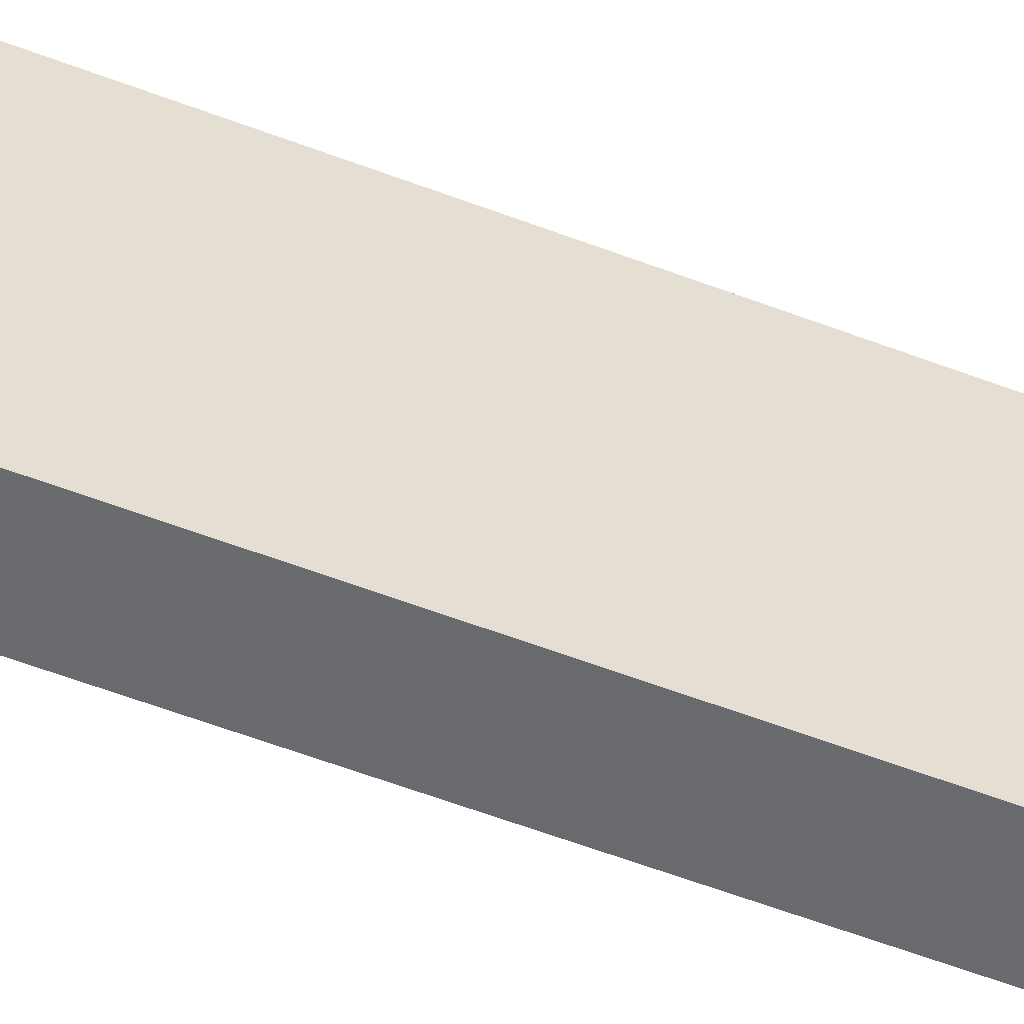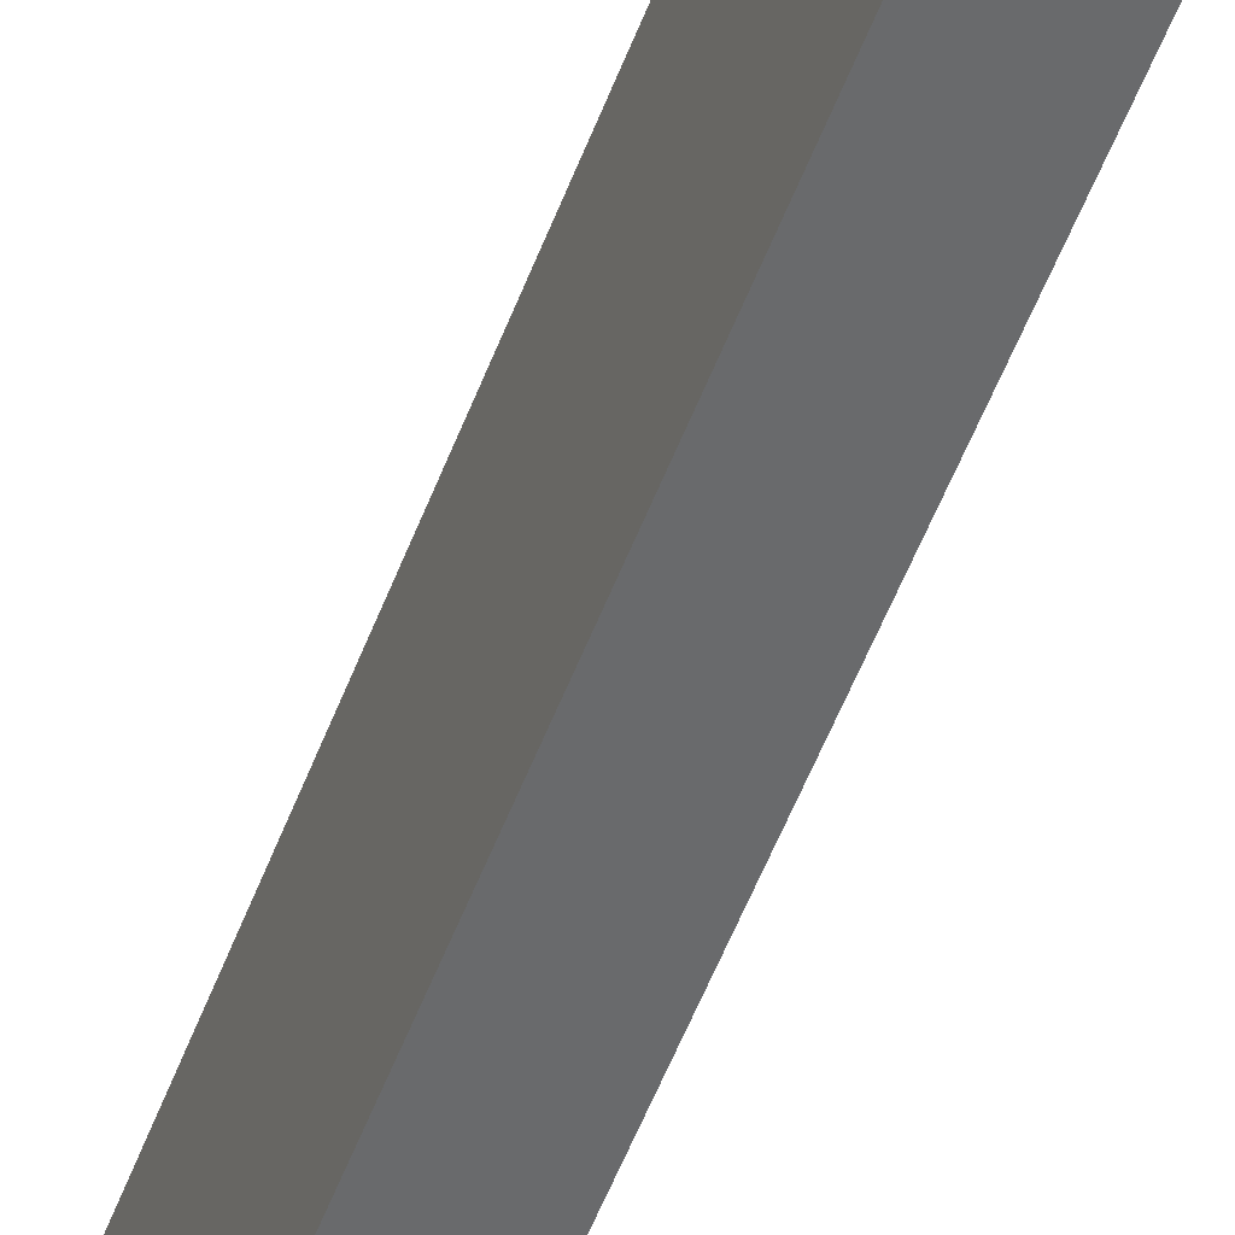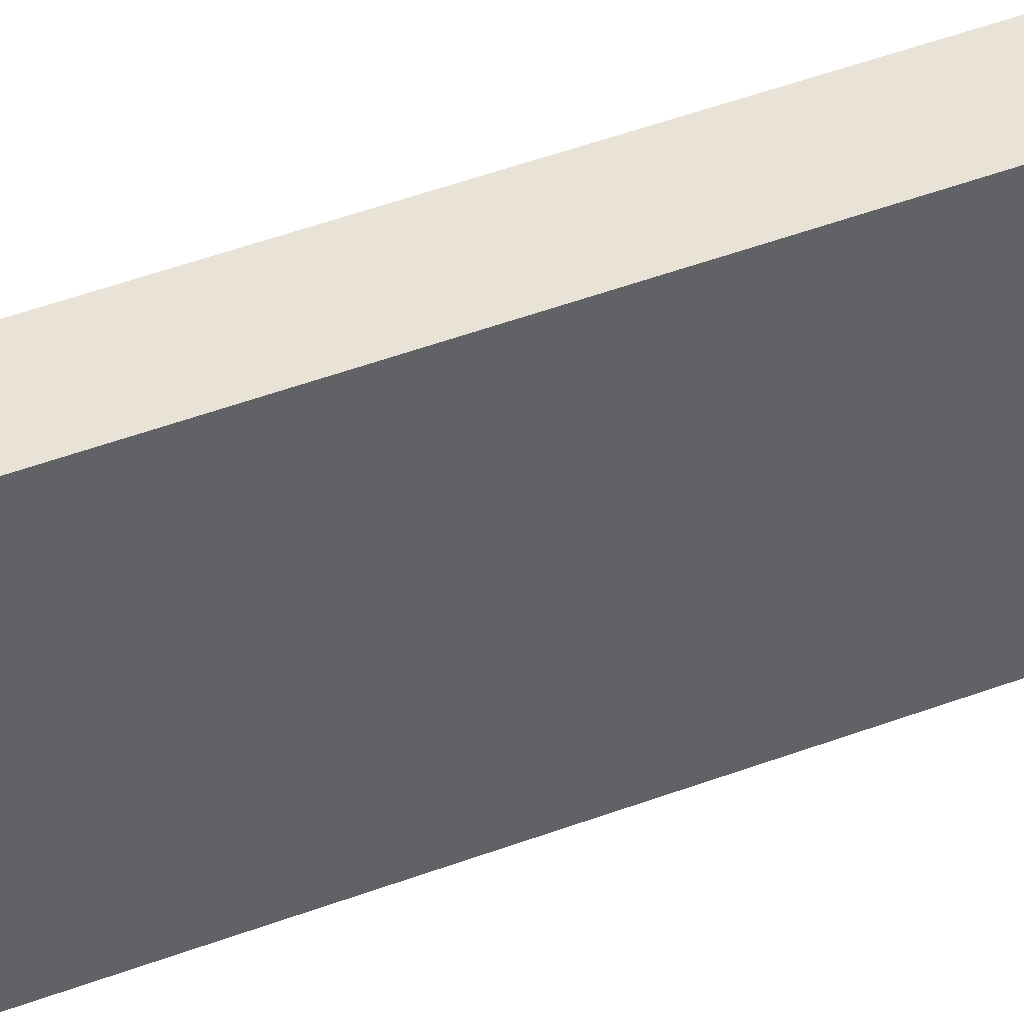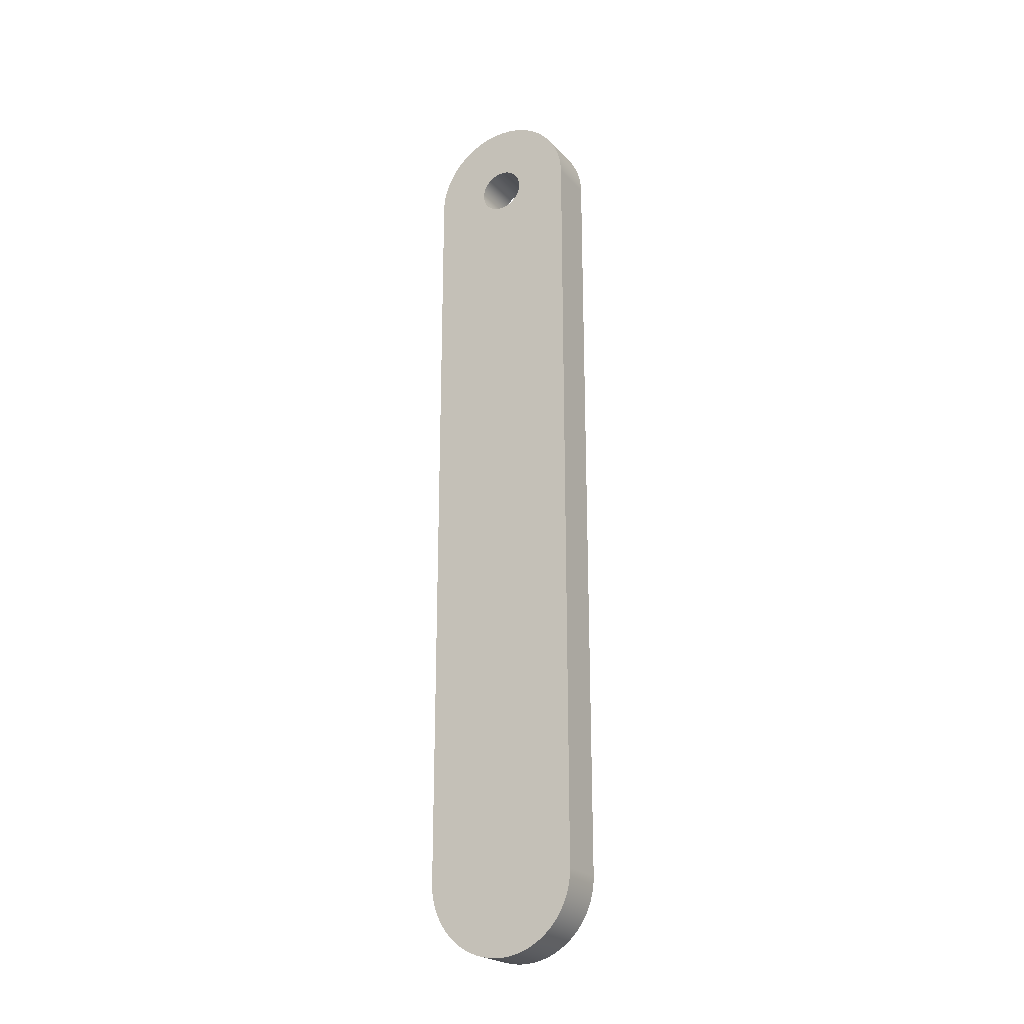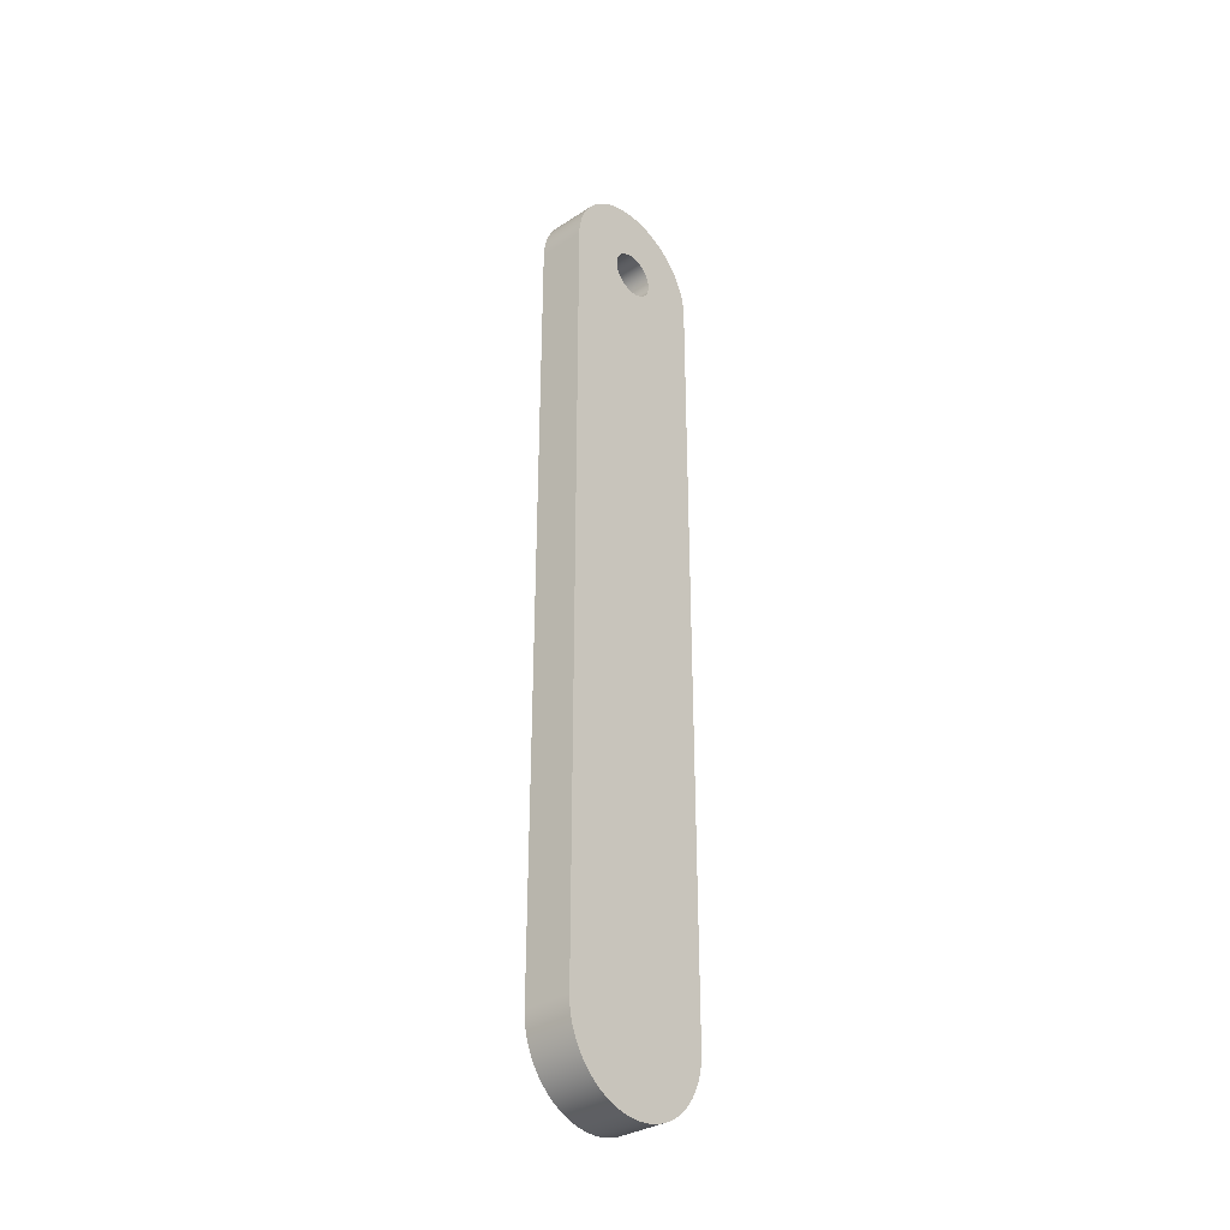
<metadata>
{"format":"obj","ext":"obj","renderer":"f3d","projection":"perspective","resolution":1024,"background":"white","views":[{"elev":-53.0,"azim":-112.8,"up":"+Y"},{"elev":-52.9,"azim":-20.2,"up":"+Y"},{"elev":41.8,"azim":-115.1,"up":"+Y"},{"elev":-22.9,"azim":-59.1,"up":"+Z"},{"elev":-33.3,"azim":41.6,"up":"+Z"}]}
</metadata>
<code>
g Body2
v 3 11 12.5
v 3 11.01 12.31
v 3 11.05 12.13
v 3 11.11 11.95
v 3 11.19 11.78
v 3 11.29 11.62
v 3 11.41 11.47
v 3 11.54 11.34
v 3 11.7 11.23
v 3 11.86 11.14
v 3 12.04 11.07
v 3 12.22 11.03
v 3 12.41 11
v 3 12.59 11
v 3 12.78 11.03
v 3 12.96 11.07
v 3 13.14 11.14
v 3 13.3 11.23
v 3 13.46 11.34
v 3 13.59 11.47
v 3 13.71 11.62
v 3 13.81 11.78
v 3 13.89 11.95
v 3 13.95 12.13
v 3 13.99 12.31
v 3 14 12.5
v 3 13.99 12.69
v 3 13.95 12.87
v 3 13.89 13.05
v 3 13.81 13.22
v 3 13.71 13.38
v 3 13.59 13.53
v 3 13.46 13.66
v 3 13.3 13.77
v 3 13.14 13.86
v 3 12.96 13.93
v 3 12.78 13.97
v 3 12.59 14
v 3 12.41 14
v 3 12.22 13.97
v 3 12.04 13.93
v 3 11.86 13.86
v 3 11.7 13.77
v 3 11.54 13.66
v 3 11.41 13.53
v 3 11.29 13.38
v 3 11.19 13.22
v 3 11.11 13.05
v 3 11.05 12.87
v 3 11.01 12.69
v 0 11 12.5
v 0 11.01 12.69
v 0 11.05 12.87
v 0 11.11 13.05
v 0 11.19 13.22
v 0 11.29 13.38
v 0 11.41 13.53
v 0 11.54 13.66
v 0 11.7 13.77
v 0 11.86 13.86
v 0 12.04 13.93
v 0 12.22 13.97
v 0 12.41 14
v 0 12.59 14
v 0 12.78 13.97
v 0 12.96 13.93
v 0 13.14 13.86
v 0 13.3 13.77
v 0 13.46 13.66
v 0 13.59 13.53
v 0 13.71 13.38
v 0 13.81 13.22
v 0 13.89 13.05
v 0 13.95 12.87
v 0 13.99 12.69
v 0 14 12.5
v 0 13.99 12.31
v 0 13.95 12.13
v 0 13.89 11.95
v 0 13.81 11.78
v 0 13.71 11.62
v 0 13.59 11.47
v 0 13.46 11.34
v 0 13.3 11.23
v 0 13.14 11.14
v 0 12.96 11.07
v 0 12.78 11.03
v 0 12.59 11
v 0 12.41 11
v 0 12.22 11.03
v 0 12.04 11.07
v 0 11.86 11.14
v 0 11.7 11.23
v 0 11.54 11.34
v 0 11.41 11.47
v 0 11.29 11.62
v 0 11.19 11.78
v 0 11.11 11.95
v 0 11.05 12.13
v 0 11.01 12.31
v 0 17.5 -37.5
v 0 17.5 12.5
v 3 17.5 12.5
v 3 17.5 -37.5
v 0 7.5 -37.5
v 0 7.512 -37.85
v 0 7.549 -38.2
v 0 7.609 -38.54
v 0 7.694 -38.88
v 0 7.802 -39.21
v 0 7.932 -39.53
v 0 8.085 -39.85
v 0 8.26 -40.15
v 0 8.455 -40.44
v 0 8.67 -40.71
v 0 8.903 -40.97
v 0 9.154 -41.22
v 0 9.422 -41.44
v 0 9.704 -41.65
v 0 10 -41.83
v 0 10.31 -41.99
v 0 10.63 -42.14
v 0 10.95 -42.26
v 0 11.29 -42.35
v 0 11.63 -42.42
v 0 11.98 -42.47
v 0 12.33 -42.5
v 0 12.67 -42.5
v 0 13.02 -42.47
v 0 13.37 -42.42
v 0 13.71 -42.35
v 0 14.05 -42.26
v 0 14.37 -42.14
v 0 14.69 -41.99
v 0 15 -41.83
v 0 15.3 -41.65
v 0 15.58 -41.44
v 0 15.85 -41.22
v 0 16.1 -40.97
v 0 16.33 -40.71
v 0 16.55 -40.44
v 0 16.74 -40.15
v 0 16.91 -39.85
v 0 17.07 -39.53
v 0 17.2 -39.21
v 0 17.31 -38.88
v 0 17.39 -38.54
v 0 17.45 -38.2
v 0 17.49 -37.85
v 3 17.49 -37.85
v 3 17.45 -38.2
v 3 17.39 -38.54
v 3 17.31 -38.88
v 3 17.2 -39.21
v 3 17.07 -39.53
v 3 16.91 -39.85
v 3 16.74 -40.15
v 3 16.55 -40.44
v 3 16.33 -40.71
v 3 16.1 -40.97
v 3 15.85 -41.22
v 3 15.58 -41.44
v 3 15.3 -41.65
v 3 15 -41.83
v 3 14.69 -41.99
v 3 14.37 -42.14
v 3 14.05 -42.26
v 3 13.71 -42.35
v 3 13.37 -42.42
v 3 13.02 -42.47
v 3 12.67 -42.5
v 3 12.33 -42.5
v 3 11.98 -42.47
v 3 11.63 -42.42
v 3 11.29 -42.35
v 3 10.95 -42.26
v 3 10.63 -42.14
v 3 10.31 -41.99
v 3 10 -41.83
v 3 9.704 -41.65
v 3 9.422 -41.44
v 3 9.154 -41.22
v 3 8.903 -40.97
v 3 8.67 -40.71
v 3 8.455 -40.44
v 3 8.26 -40.15
v 3 8.085 -39.85
v 3 7.932 -39.53
v 3 7.802 -39.21
v 3 7.694 -38.88
v 3 7.609 -38.54
v 3 7.549 -38.2
v 3 7.512 -37.85
v 3 7.5 -37.5
v 0 7.5 12.5
v 3 7.5 12.5
v 0 17.49 12.85
v 0 17.45 13.2
v 0 17.39 13.54
v 0 17.31 13.88
v 0 17.2 14.21
v 0 17.07 14.53
v 0 16.91 14.85
v 0 16.74 15.15
v 0 16.55 15.44
v 0 16.33 15.71
v 0 16.1 15.97
v 0 15.85 16.22
v 0 15.58 16.44
v 0 15.3 16.65
v 0 15 16.83
v 0 14.69 16.99
v 0 14.37 17.14
v 0 14.05 17.26
v 0 13.71 17.35
v 0 13.37 17.42
v 0 13.02 17.47
v 0 12.67 17.5
v 0 12.33 17.5
v 0 11.98 17.47
v 0 11.63 17.42
v 0 11.29 17.35
v 0 10.95 17.26
v 0 10.63 17.14
v 0 10.31 16.99
v 0 10 16.83
v 0 9.704 16.65
v 0 9.422 16.44
v 0 9.154 16.22
v 0 8.903 15.97
v 0 8.67 15.71
v 0 8.455 15.44
v 0 8.26 15.15
v 0 8.085 14.85
v 0 7.932 14.53
v 0 7.802 14.21
v 0 7.694 13.88
v 0 7.609 13.54
v 0 7.549 13.2
v 0 7.512 12.85
v 3 7.512 12.85
v 3 7.549 13.2
v 3 7.609 13.54
v 3 7.694 13.88
v 3 7.802 14.21
v 3 7.932 14.53
v 3 8.085 14.85
v 3 8.26 15.15
v 3 8.455 15.44
v 3 8.67 15.71
v 3 8.903 15.97
v 3 9.154 16.22
v 3 9.422 16.44
v 3 9.704 16.65
v 3 10 16.83
v 3 10.31 16.99
v 3 10.63 17.14
v 3 10.95 17.26
v 3 11.29 17.35
v 3 11.63 17.42
v 3 11.98 17.47
v 3 12.33 17.5
v 3 12.67 17.5
v 3 13.02 17.47
v 3 13.37 17.42
v 3 13.71 17.35
v 3 14.05 17.26
v 3 14.37 17.14
v 3 14.69 16.99
v 3 15 16.83
v 3 15.3 16.65
v 3 15.58 16.44
v 3 15.85 16.22
v 3 16.1 15.97
v 3 16.33 15.71
v 3 16.55 15.44
v 3 16.74 15.15
v 3 16.91 14.85
v 3 17.07 14.53
v 3 17.2 14.21
v 3 17.31 13.88
v 3 17.39 13.54
v 3 17.45 13.2
v 3 17.49 12.85
f 2 100 1
f 1 100 51
f 1 51 50
f 50 51 52
f 50 52 49
f 49 52 53
f 49 53 48
f 48 53 54
f 48 54 47
f 47 54 55
f 47 55 46
f 46 55 56
f 46 56 45
f 45 56 57
f 45 57 44
f 44 57 58
f 44 58 43
f 43 58 59
f 43 59 42
f 42 59 60
f 42 60 41
f 41 60 61
f 41 61 40
f 40 61 62
f 40 62 39
f 39 62 63
f 39 63 38
f 38 63 64
f 38 64 37
f 37 64 65
f 37 65 36
f 36 65 66
f 36 66 35
f 35 66 67
f 35 67 34
f 34 67 68
f 34 68 33
f 33 68 69
f 33 69 32
f 32 69 70
f 32 70 31
f 31 70 71
f 31 71 30
f 30 71 72
f 30 72 29
f 29 72 73
f 29 73 28
f 28 73 74
f 28 74 27
f 27 74 75
f 27 75 26
f 26 75 76
f 26 76 25
f 25 76 77
f 25 77 24
f 24 77 78
f 24 78 23
f 23 78 79
f 23 79 22
f 22 79 80
f 22 80 21
f 21 80 81
f 21 81 20
f 20 81 82
f 20 82 19
f 19 82 83
f 19 83 18
f 18 83 84
f 18 84 17
f 17 84 85
f 17 85 16
f 16 85 86
f 16 86 15
f 15 86 87
f 15 87 14
f 14 87 88
f 14 88 13
f 13 88 89
f 13 89 12
f 12 89 90
f 12 90 11
f 11 90 91
f 11 91 10
f 10 91 92
f 10 92 9
f 9 92 93
f 9 93 8
f 8 93 94
f 8 94 7
f 7 94 95
f 7 95 6
f 6 95 96
f 6 96 5
f 5 96 97
f 5 97 4
f 4 97 98
f 4 98 3
f 3 98 99
f 3 99 2
f 2 99 100
f 101 102 104
f 104 102 103
f 194 105 193
f 193 105 106
f 193 106 192
f 192 106 107
f 192 107 191
f 191 107 108
f 191 108 190
f 190 108 109
f 190 109 189
f 189 109 110
f 189 110 188
f 188 110 111
f 188 111 187
f 187 111 112
f 187 112 186
f 186 112 113
f 186 113 185
f 185 113 114
f 185 114 184
f 184 114 115
f 184 115 183
f 183 115 116
f 183 116 182
f 182 116 117
f 182 117 181
f 181 117 118
f 181 118 180
f 180 118 119
f 180 119 179
f 179 119 120
f 179 120 178
f 178 120 121
f 178 121 177
f 177 121 122
f 177 122 176
f 176 122 123
f 176 123 175
f 175 123 124
f 175 124 174
f 174 124 125
f 174 125 173
f 173 125 126
f 173 126 172
f 172 126 127
f 172 127 171
f 171 127 128
f 171 128 170
f 170 128 129
f 170 129 169
f 169 129 130
f 169 130 168
f 168 130 131
f 168 131 167
f 167 131 132
f 167 132 166
f 166 132 133
f 166 133 165
f 165 133 134
f 165 134 164
f 164 134 135
f 164 135 163
f 163 135 136
f 163 136 162
f 162 136 137
f 162 137 161
f 161 137 138
f 161 138 160
f 160 138 139
f 160 139 159
f 159 139 140
f 159 140 158
f 158 140 141
f 158 141 157
f 157 141 142
f 157 142 156
f 156 142 143
f 156 143 155
f 155 143 144
f 155 144 154
f 154 144 145
f 154 145 153
f 153 145 146
f 153 146 152
f 152 146 147
f 152 147 151
f 151 147 148
f 151 148 150
f 150 148 149
f 150 149 104
f 104 149 101
f 195 105 196
f 196 105 194
f 103 102 284
f 284 102 197
f 284 197 283
f 283 197 198
f 283 198 282
f 282 198 199
f 282 199 281
f 281 199 200
f 281 200 280
f 280 200 201
f 280 201 279
f 279 201 202
f 279 202 278
f 278 202 203
f 278 203 277
f 277 203 204
f 277 204 276
f 276 204 205
f 276 205 275
f 275 205 206
f 275 206 274
f 274 206 207
f 274 207 273
f 273 207 208
f 273 208 272
f 272 208 209
f 272 209 271
f 271 209 210
f 271 210 270
f 270 210 211
f 270 211 269
f 269 211 212
f 269 212 268
f 268 212 213
f 268 213 267
f 267 213 214
f 267 214 266
f 266 214 215
f 266 215 265
f 265 215 216
f 265 216 264
f 264 216 217
f 264 217 263
f 263 217 218
f 263 218 262
f 262 218 219
f 262 219 261
f 261 219 220
f 261 220 260
f 260 220 221
f 260 221 259
f 259 221 222
f 259 222 258
f 258 222 223
f 258 223 257
f 257 223 224
f 257 224 256
f 256 224 225
f 256 225 255
f 255 225 226
f 255 226 254
f 254 226 227
f 254 227 253
f 253 227 228
f 253 228 252
f 252 228 229
f 252 229 251
f 251 229 230
f 251 230 250
f 250 230 231
f 250 231 249
f 249 231 232
f 249 232 248
f 248 232 233
f 248 233 247
f 247 233 234
f 247 234 246
f 246 234 235
f 246 235 245
f 245 235 236
f 245 236 244
f 244 236 237
f 244 237 243
f 243 237 238
f 243 238 242
f 242 238 239
f 242 239 241
f 241 239 240
f 241 240 196
f 196 240 195
f 2 1 196
f 196 1 50
f 196 50 241
f 241 50 49
f 241 49 48
f 241 48 242
f 242 48 47
f 242 47 46
f 46 45 242
f 242 45 243
f 243 45 44
f 243 44 43
f 43 42 243
f 243 42 244
f 244 42 41
f 244 41 40
f 40 39 244
f 244 39 245
f 245 39 38
f 245 38 280
f 280 38 37
f 280 37 36
f 36 35 280
f 280 35 34
f 280 34 33
f 33 32 280
f 280 32 31
f 280 31 30
f 30 29 280
f 280 29 28
f 280 28 27
f 27 26 280
f 280 26 25
f 280 25 103
f 103 25 24
f 103 24 23
f 103 23 104
f 104 23 22
f 104 22 161
f 161 22 162
f 162 22 21
f 162 21 163
f 163 21 164
f 164 21 20
f 164 20 165
f 165 20 19
f 165 19 166
f 166 19 167
f 167 19 18
f 167 18 168
f 168 18 17
f 168 17 169
f 169 17 16
f 169 16 170
f 170 16 15
f 170 15 171
f 171 15 14
f 171 14 13
f 12 194 13
f 13 194 182
f 13 182 181
f 12 11 194
f 194 11 10
f 194 10 9
f 9 8 194
f 194 8 7
f 194 7 6
f 6 5 194
f 194 5 4
f 194 4 3
f 3 2 194
f 194 2 196
f 284 283 103
f 103 283 282
f 103 282 281
f 281 280 103
f 279 278 280
f 280 278 277
f 280 277 276
f 276 275 280
f 280 275 274
f 280 274 273
f 273 272 280
f 280 272 271
f 280 271 270
f 270 269 280
f 280 269 268
f 280 268 267
f 267 266 280
f 280 266 265
f 280 265 264
f 264 263 280
f 280 263 262
f 280 262 246
f 246 262 261
f 246 261 260
f 260 259 246
f 246 259 258
f 246 258 257
f 257 256 246
f 246 256 255
f 246 255 254
f 254 253 246
f 246 253 252
f 246 252 251
f 251 250 246
f 246 250 249
f 246 249 248
f 248 247 246
f 246 245 280
f 193 192 194
f 194 192 191
f 194 191 190
f 190 189 194
f 194 189 188
f 194 188 187
f 187 186 194
f 194 186 185
f 194 185 184
f 184 183 194
f 194 183 182
f 181 180 13
f 13 180 179
f 13 179 178
f 178 177 13
f 13 177 176
f 13 176 175
f 175 174 13
f 13 174 173
f 13 173 172
f 172 171 13
f 161 160 104
f 104 160 159
f 104 159 158
f 158 157 104
f 104 157 156
f 104 156 155
f 155 154 104
f 104 154 153
f 104 153 152
f 152 151 104
f 104 151 150
f 52 51 236
f 236 51 100
f 236 100 195
f 195 100 99
f 195 99 98
f 195 98 105
f 105 98 97
f 105 97 96
f 96 95 105
f 105 95 94
f 105 94 93
f 93 92 105
f 105 92 91
f 105 91 90
f 105 90 109
f 109 90 89
f 109 89 88
f 87 101 88
f 88 101 147
f 88 147 109
f 109 147 146
f 109 146 110
f 110 146 145
f 110 145 111
f 111 145 144
f 111 144 112
f 112 144 143
f 112 143 113
f 113 143 142
f 113 142 114
f 114 142 141
f 114 141 115
f 115 141 140
f 115 140 116
f 116 140 139
f 116 139 117
f 117 139 138
f 117 138 118
f 118 138 137
f 118 137 119
f 119 137 136
f 119 136 120
f 120 136 135
f 120 135 121
f 121 135 134
f 121 134 122
f 122 134 133
f 122 133 123
f 123 133 132
f 123 132 124
f 124 132 131
f 124 131 125
f 125 131 130
f 125 130 126
f 126 130 129
f 126 129 127
f 127 129 128
f 87 86 101
f 101 86 85
f 101 85 84
f 84 83 101
f 101 83 82
f 101 82 81
f 81 80 101
f 101 80 79
f 101 79 102
f 102 79 78
f 102 78 206
f 206 78 207
f 207 78 77
f 207 77 208
f 208 77 209
f 209 77 210
f 210 77 76
f 210 76 211
f 211 76 212
f 212 76 75
f 212 75 213
f 213 75 74
f 213 74 214
f 214 74 73
f 214 73 72
f 214 72 215
f 215 72 71
f 215 71 70
f 70 69 215
f 215 69 216
f 216 69 68
f 216 68 67
f 216 67 217
f 217 67 66
f 217 66 65
f 217 65 218
f 218 65 64
f 218 64 63
f 62 236 63
f 63 236 230
f 63 230 229
f 62 61 236
f 236 61 60
f 236 60 59
f 59 58 236
f 236 58 57
f 236 57 56
f 56 55 236
f 236 55 54
f 236 54 53
f 53 52 236
f 240 239 195
f 195 239 238
f 195 238 237
f 237 236 195
f 235 234 236
f 236 234 233
f 236 233 232
f 232 231 236
f 236 231 230
f 229 228 63
f 63 228 227
f 63 227 226
f 226 225 63
f 63 225 224
f 63 224 223
f 223 222 63
f 63 222 221
f 63 221 220
f 220 219 63
f 63 219 218
f 206 205 102
f 102 205 204
f 102 204 203
f 203 202 102
f 102 202 201
f 102 201 200
f 200 199 102
f 102 199 198
f 102 198 197
f 149 148 101
f 101 148 147
f 109 108 105
f 105 108 107
f 105 107 106

</code>
